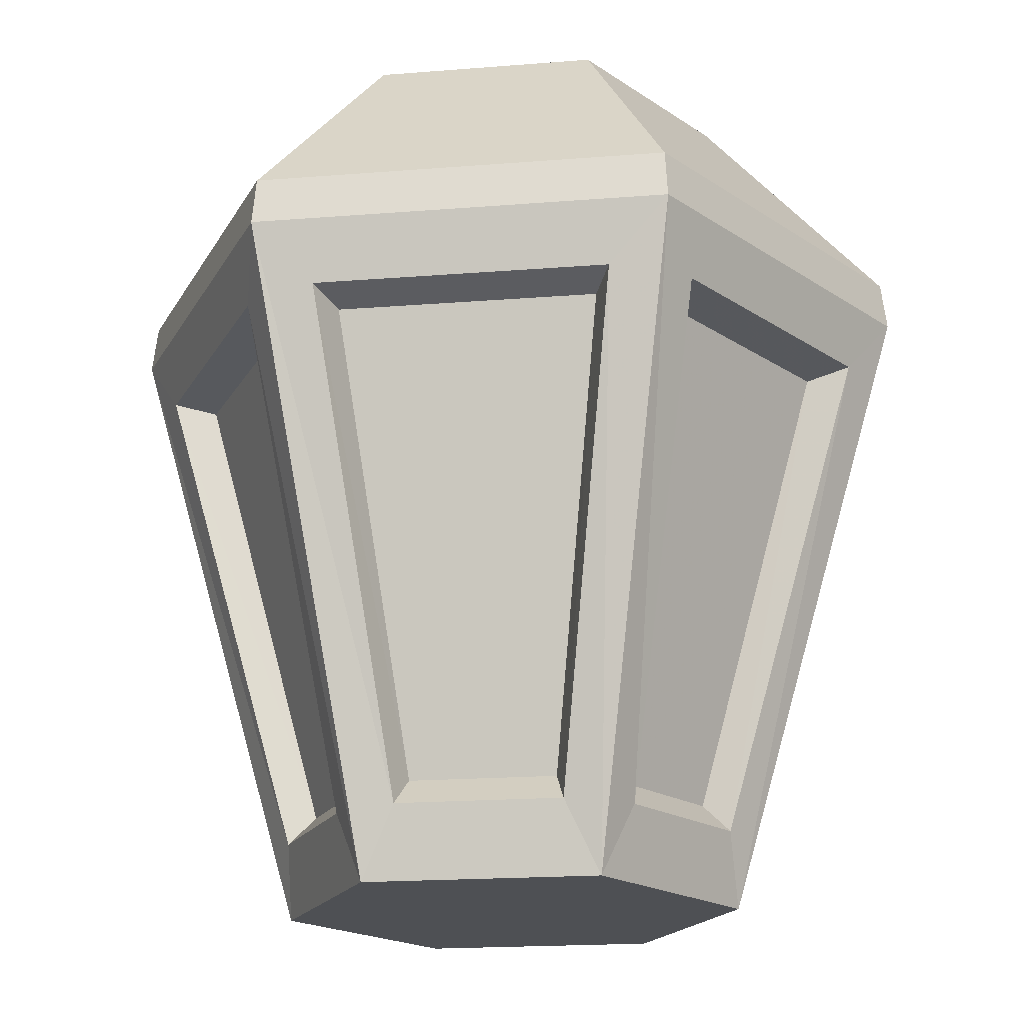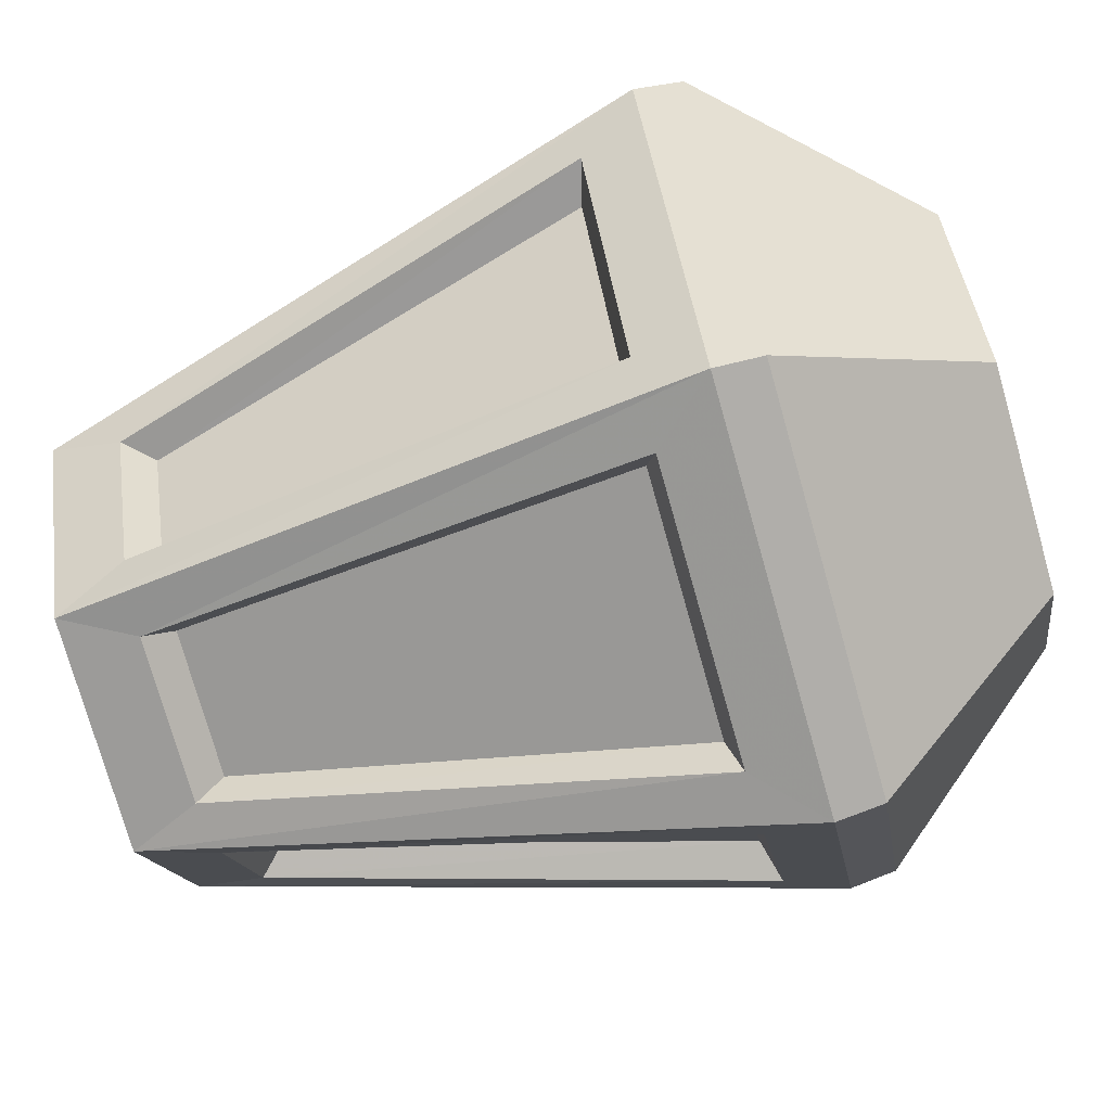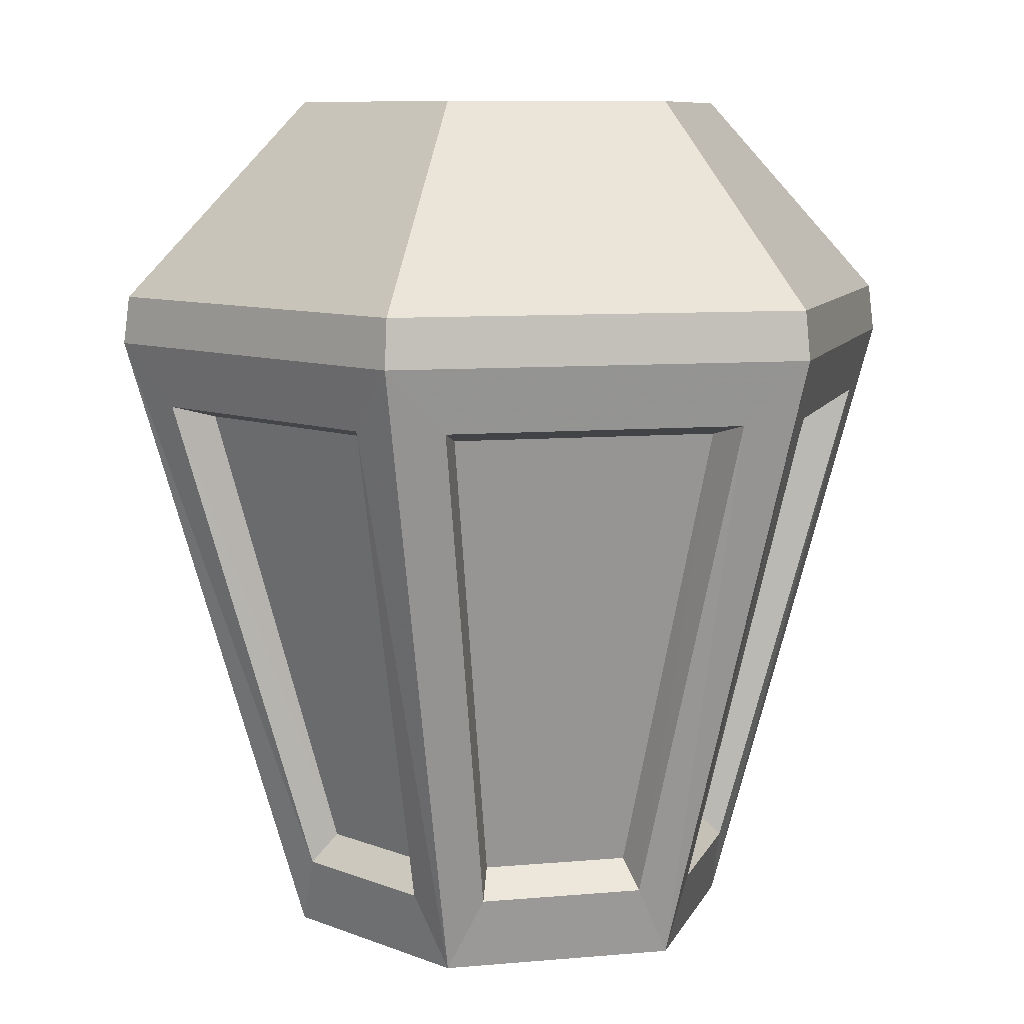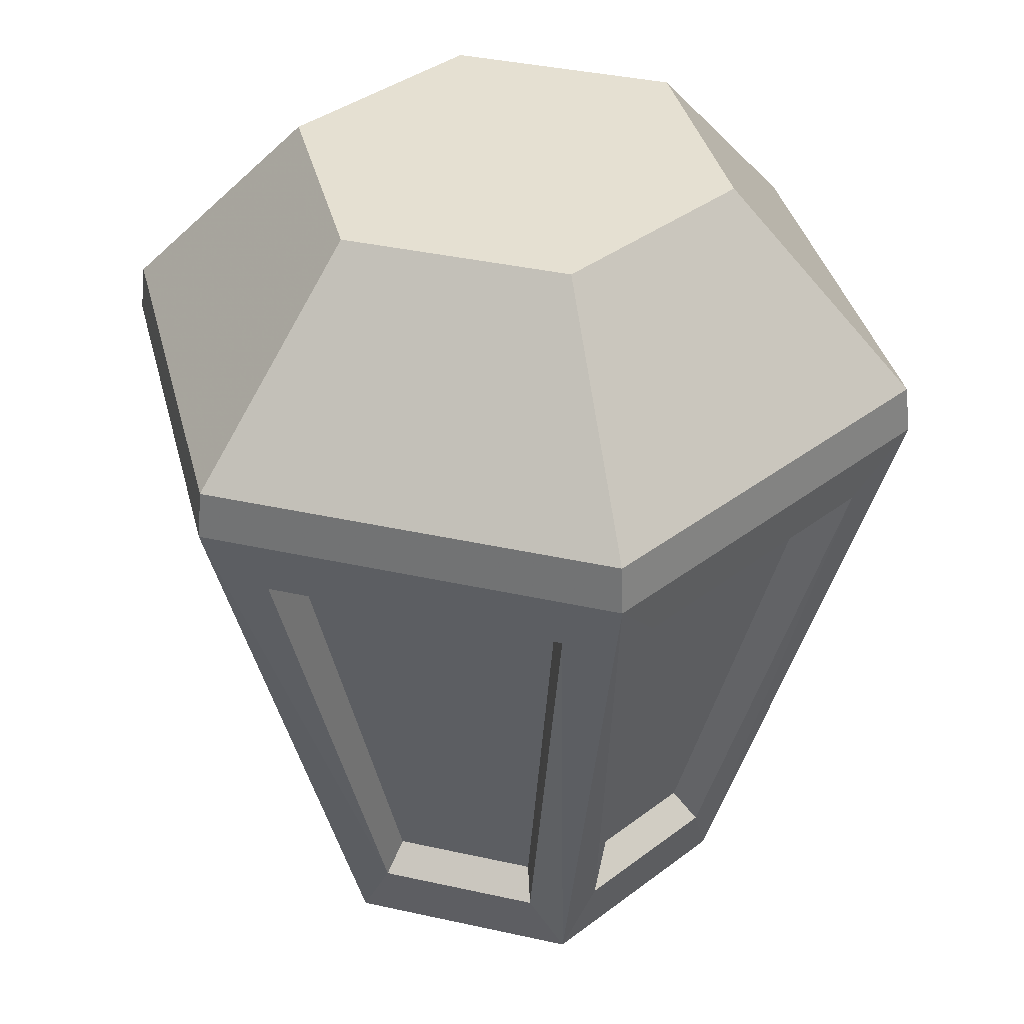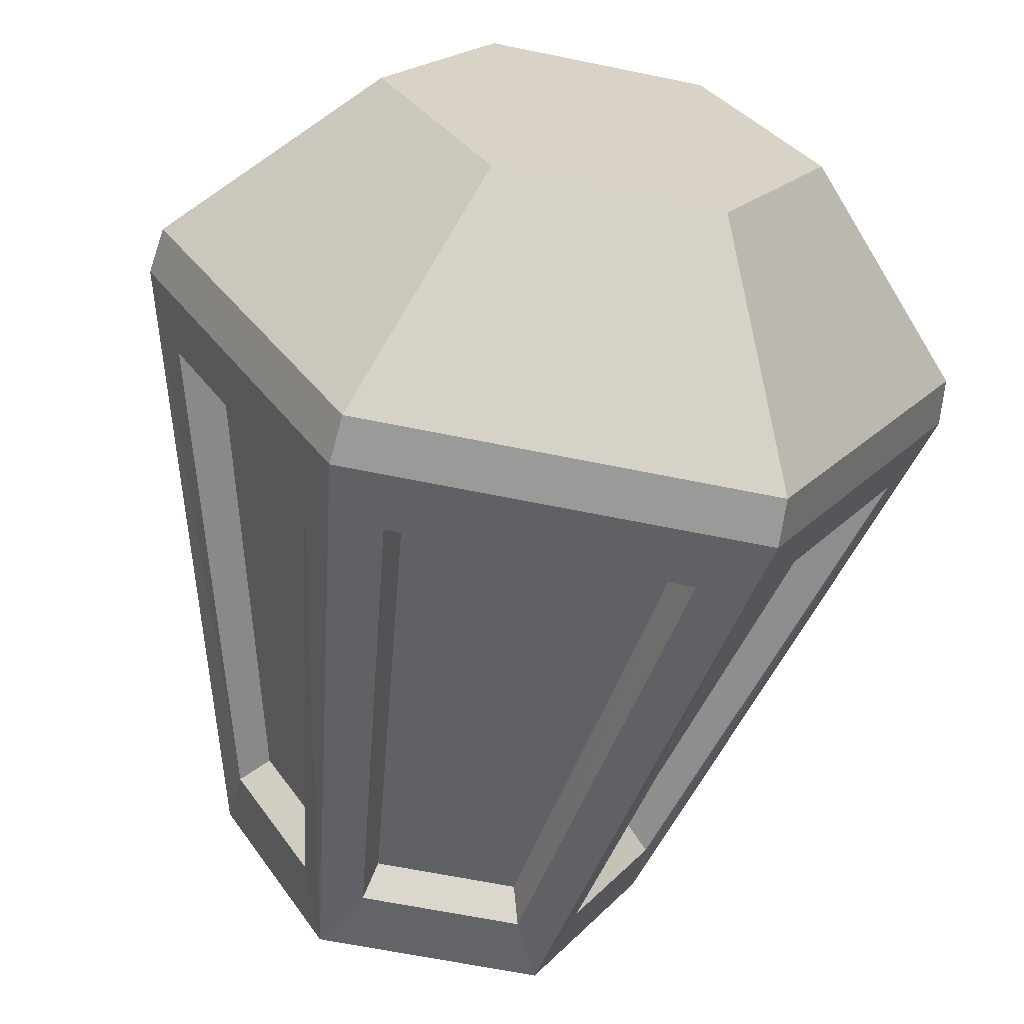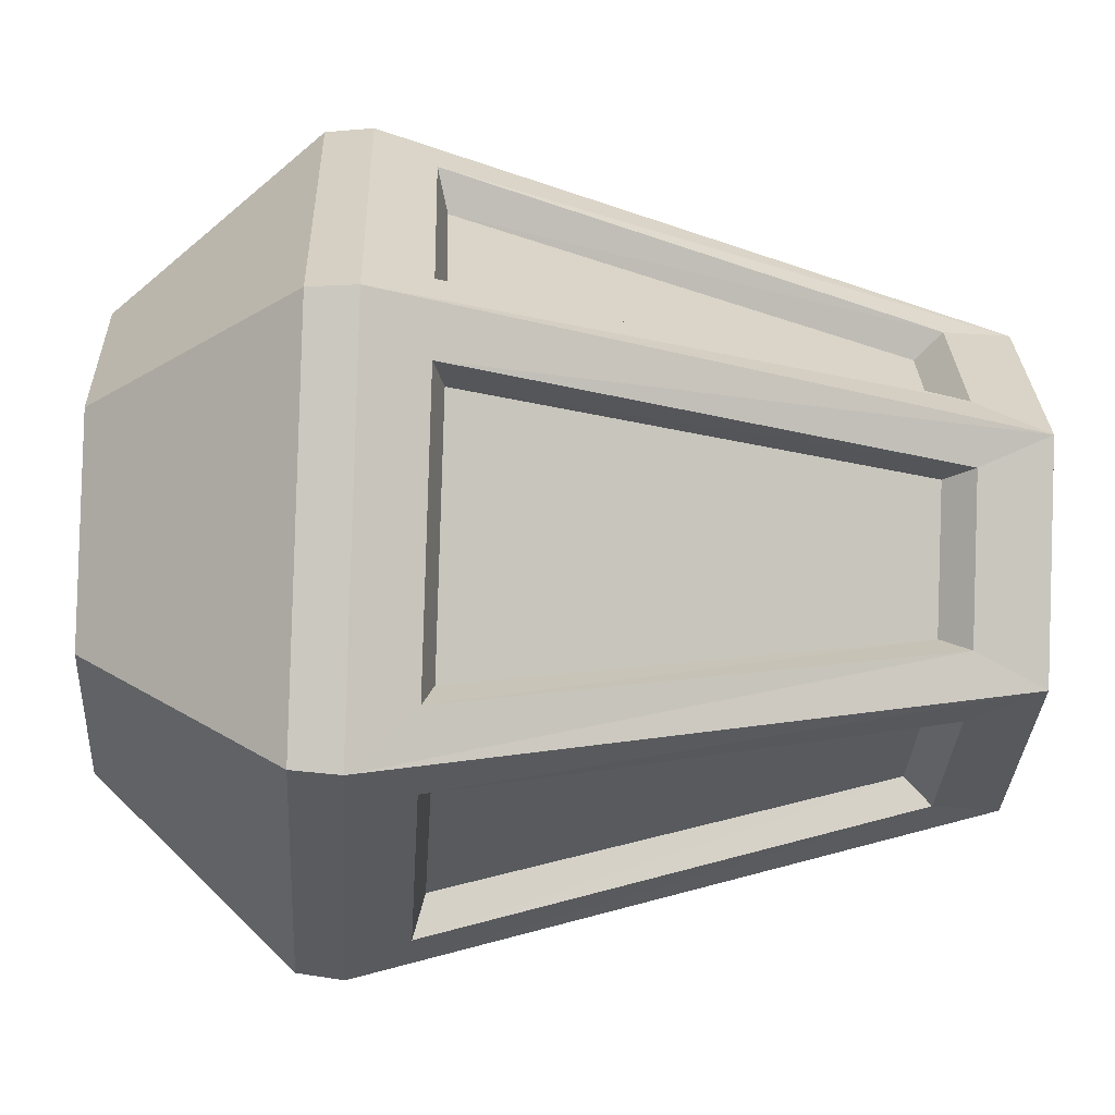
<metadata>
{"format":"obj","ext":"obj","renderer":"f3d","projection":"perspective","resolution":1024,"background":"white","views":[{"elev":-19.0,"azim":128.6,"up":"+Y"},{"elev":-75.7,"azim":105.8,"up":"+Z"},{"elev":8.7,"azim":106.4,"up":"+Y"},{"elev":37.6,"azim":75.9,"up":"+Y"},{"elev":-63.0,"azim":168.2,"up":"+Z"},{"elev":-32.9,"azim":-93.5,"up":"+Z"}]}
</metadata>
<code>
v 2.193 -0 -3.798
v -2.193 -0 -3.798
v -4.386 -0 -1e-06
v -2.193 -0 3.798
v 2.193 -0 3.798
v 4.386 -0 -0
v 2.088 16.53 -3.616
v -2.088 16.53 -3.616
v -4.176 16.53 -1e-06
v -2.088 16.53 3.616
v 2.088 16.53 3.616
v 4.176 16.53 -0
v 0 -0 -0
v 0 16.53 -0
v 3.895 11.88 6.746
v -3.895 11.88 6.746
v -7.789 11.88 -1e-06
v -3.895 11.88 -6.746
v 3.895 11.88 -6.746
v 7.789 11.88 0
v 1.555 1.371 -4.086
v -1.555 1.371 -4.086
v -2.761 10.7 -6.449
v 2.761 10.7 -6.449
v -2.762 1.371 -3.39
v -4.316 1.371 -0.6969
v -6.965 10.7 -0.8333
v -4.204 10.7 -5.615
v -4.316 1.371 0.6969
v -2.762 1.371 3.39
v -4.204 10.7 5.615
v -6.965 10.7 0.8333
v -1.555 1.371 4.086
v 1.555 1.371 4.086
v 2.761 10.7 6.449
v -2.761 10.7 6.449
v 2.762 1.371 3.39
v 4.316 1.371 0.6969
v 6.965 10.7 0.8333
v 4.204 10.7 5.615
v 4.316 1.371 -0.6969
v 2.762 1.371 -3.39
v 4.204 10.7 -5.615
v 6.965 10.7 -0.8333
v 1.37 1.89 -3.589
v -1.37 1.89 -3.589
v -2.433 10.48 -5.668
v 2.433 10.48 -5.668
v -2.424 1.89 -2.981
v -3.793 1.89 -0.6084
v -6.125 10.48 -0.7275
v -3.693 10.48 -4.941
v -3.793 1.89 0.6084
v -2.424 1.89 2.981
v -3.693 10.48 4.941
v -6.125 10.48 0.7275
v -1.37 1.89 3.589
v 1.37 1.89 3.589
v 2.433 10.48 5.668
v -2.433 10.48 5.668
v 2.424 1.89 2.981
v 3.793 1.89 0.6084
v 6.125 10.48 0.7275
v 3.693 10.48 4.941
v 3.793 1.89 -0.6084
v 2.424 1.89 -2.981
v 3.693 10.48 -4.941
v 6.125 10.48 -0.7275
v 7.677 12.78 0
v 3.839 12.78 6.649
v -3.839 12.78 6.649
v -7.677 12.78 -1e-06
v -3.839 12.78 -6.649
v 3.839 12.78 -6.649
f 45 46 47 48
f 49 50 51 52
f 53 54 55 56
f 57 58 59 60
f 61 62 63 64
f 65 66 67 68
f 2 1 13
f 3 2 13
f 4 3 13
f 5 4 13
f 6 5 13
f 1 6 13
f 7 8 14
f 8 9 14
f 9 10 14
f 10 11 14
f 11 12 14
f 12 7 14
f 16 15 70 71
f 17 16 71 72
f 18 17 72 73
f 19 18 73 74
f 20 19 74 69
f 15 20 69 70
f 1 2 22 21
f 2 18 23 22
f 18 19 24 23
f 19 1 21 24
f 2 3 26 25
f 3 17 27 26
f 17 18 28 27
f 18 2 25 28
f 3 4 30 29
f 4 16 31 30
f 16 17 32 31
f 17 3 29 32
f 4 5 34 33
f 5 15 35 34
f 15 16 36 35
f 16 4 33 36
f 5 6 38 37
f 6 20 39 38
f 20 15 40 39
f 15 5 37 40
f 6 1 42 41
f 1 19 43 42
f 19 20 44 43
f 20 6 41 44
f 21 22 46 45
f 22 23 47 46
f 23 24 48 47
f 24 21 45 48
f 25 26 50 49
f 26 27 51 50
f 27 28 52 51
f 28 25 49 52
f 29 30 54 53
f 30 31 55 54
f 31 32 56 55
f 32 29 53 56
f 33 34 58 57
f 34 35 59 58
f 35 36 60 59
f 36 33 57 60
f 37 38 62 61
f 38 39 63 62
f 39 40 64 63
f 40 37 61 64
f 41 42 66 65
f 42 43 67 66
f 43 44 68 67
f 44 41 65 68
f 70 69 12 11
f 71 70 11 10
f 72 71 10 9
f 73 72 9 8
f 74 73 8 7
f 69 74 7 12

</code>
